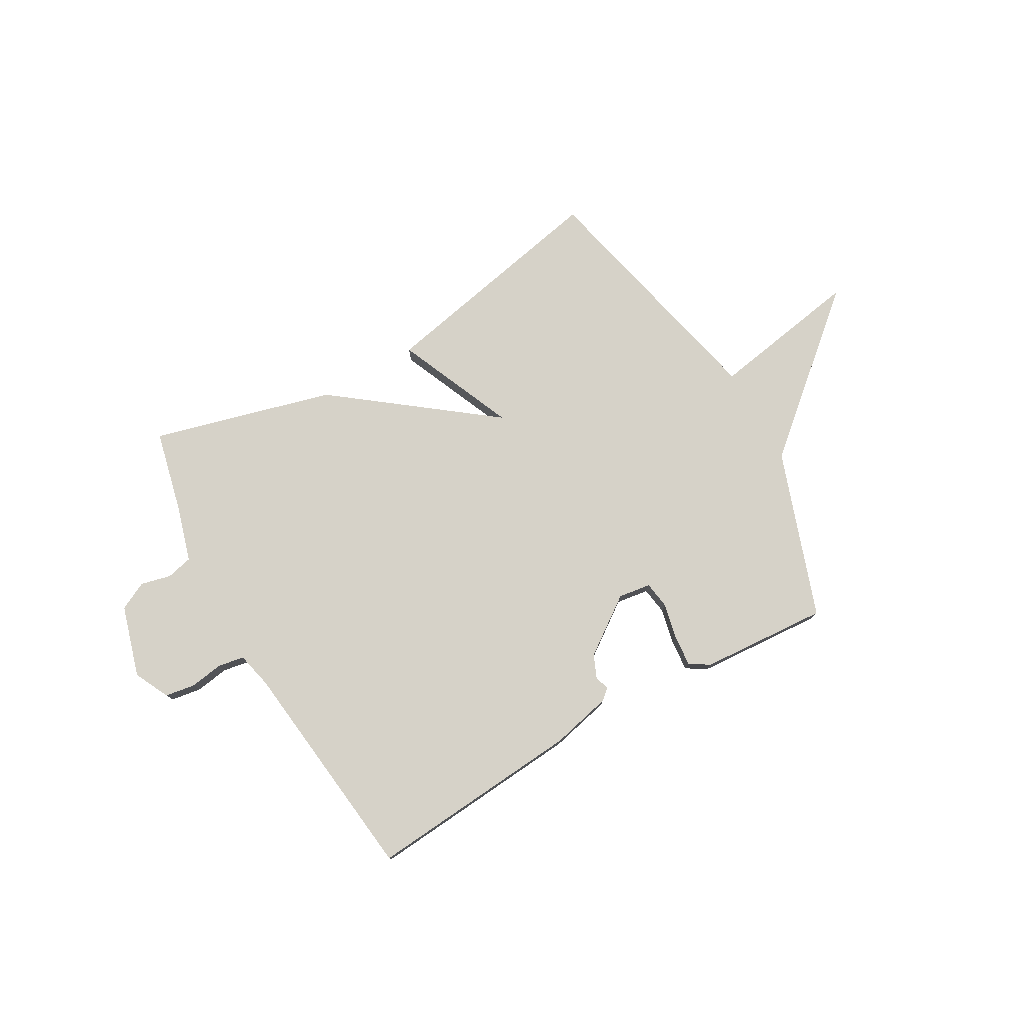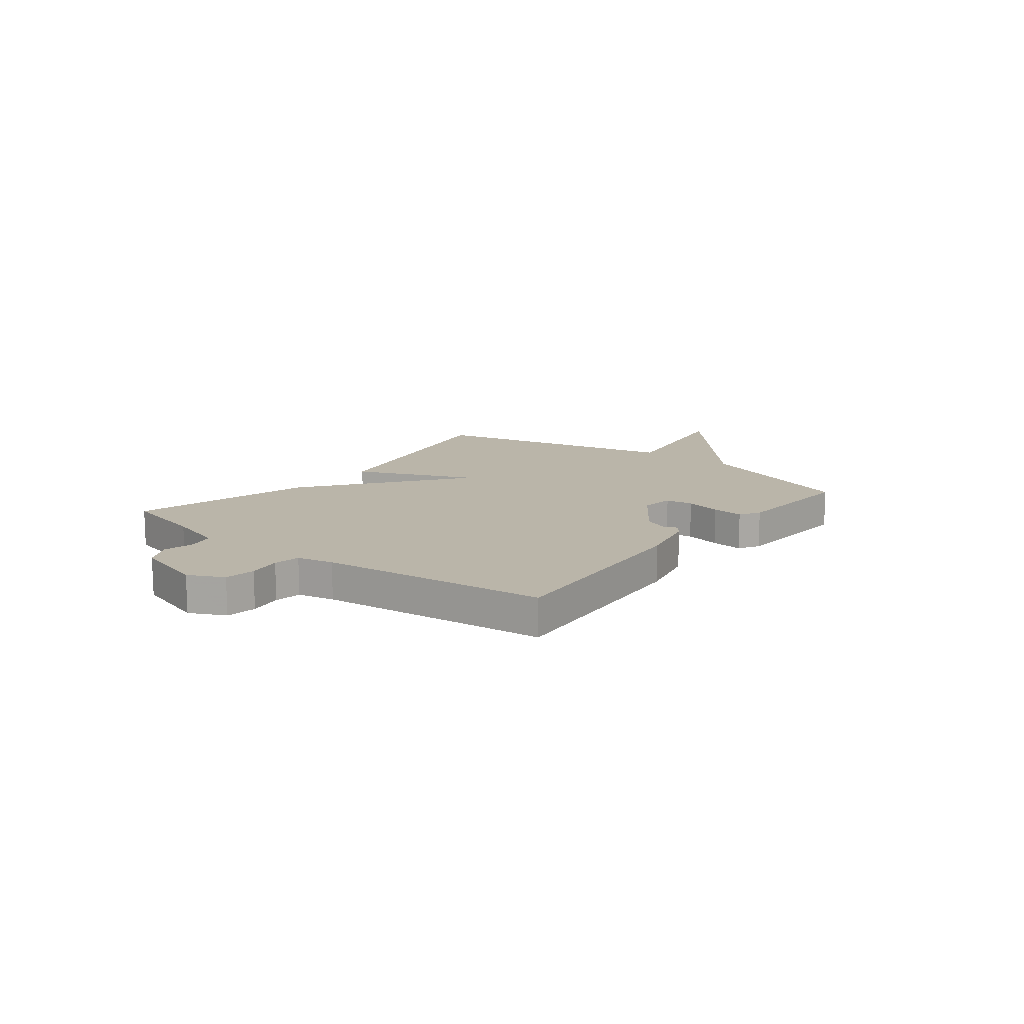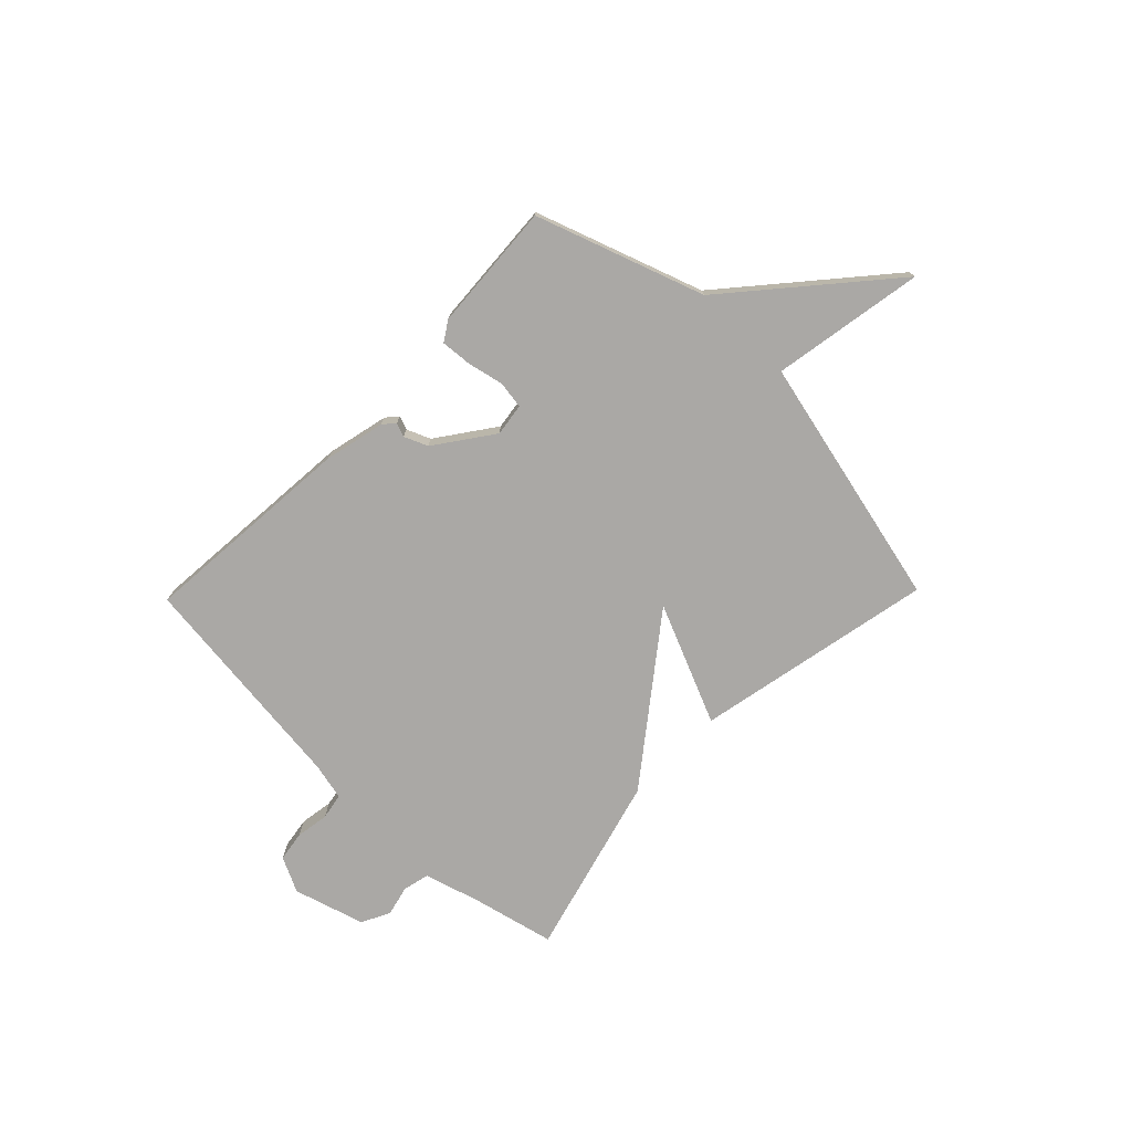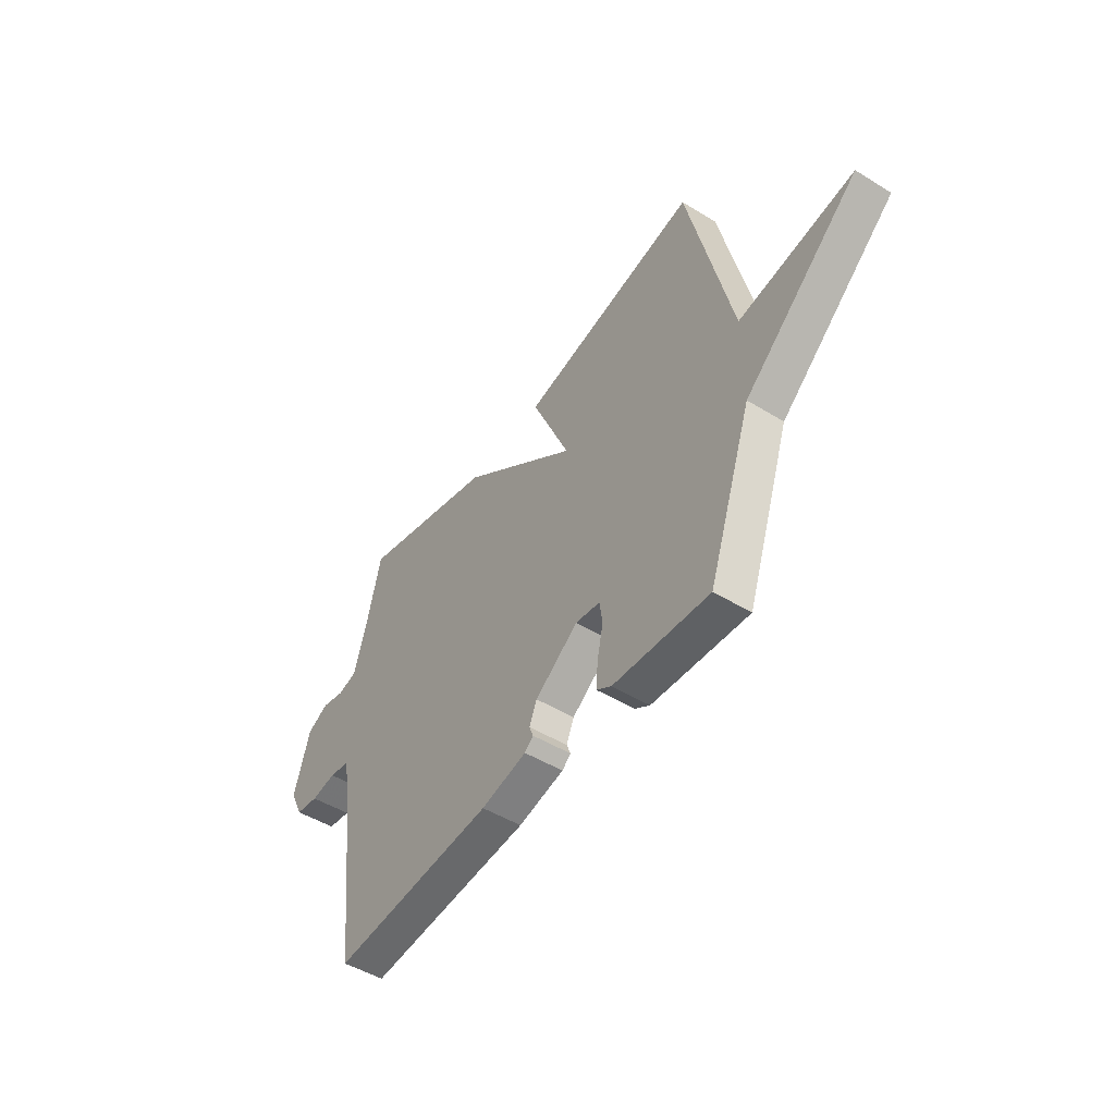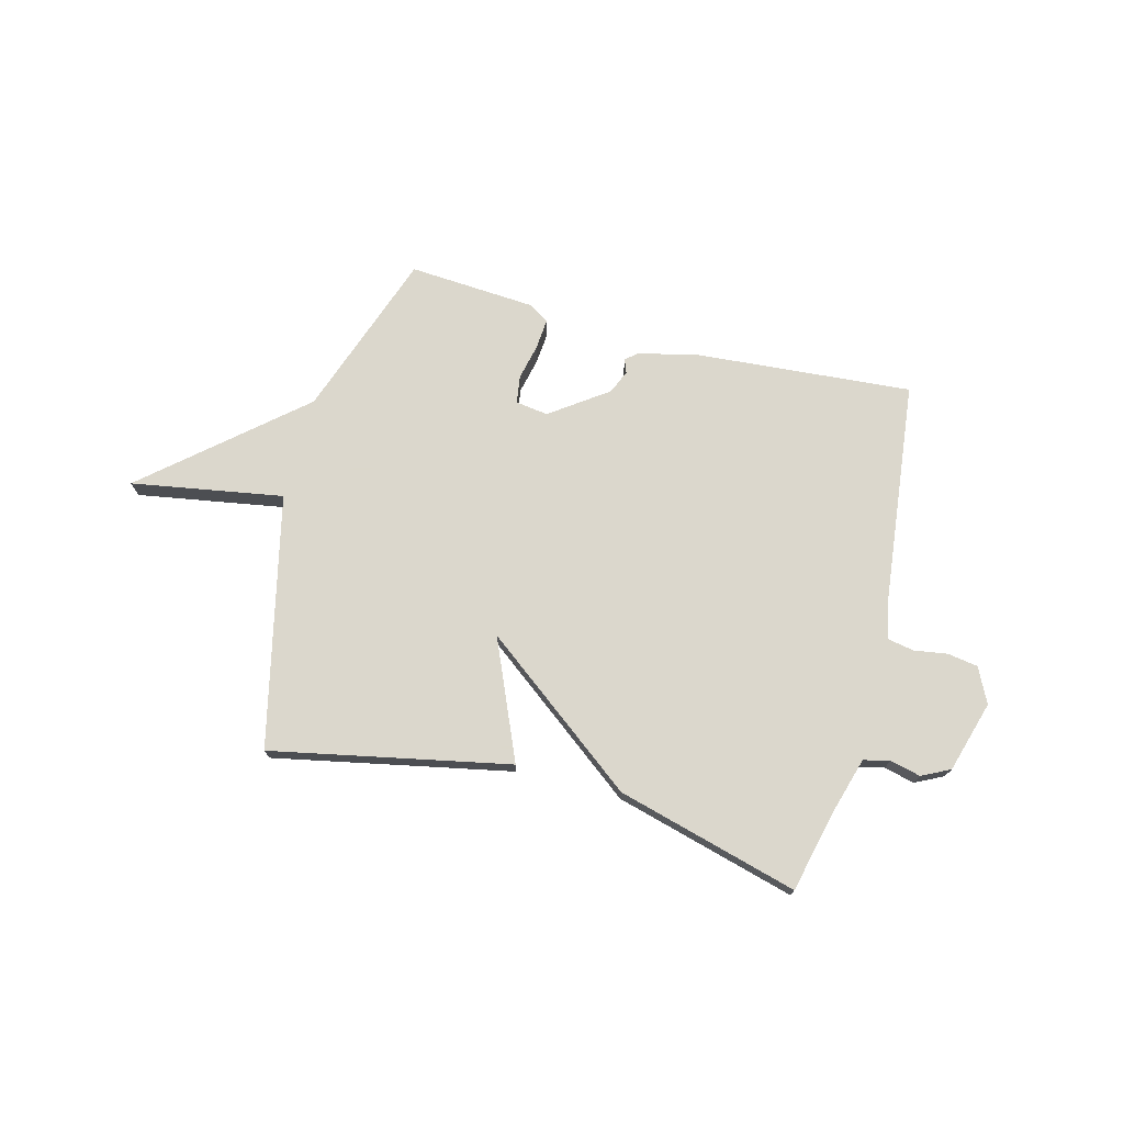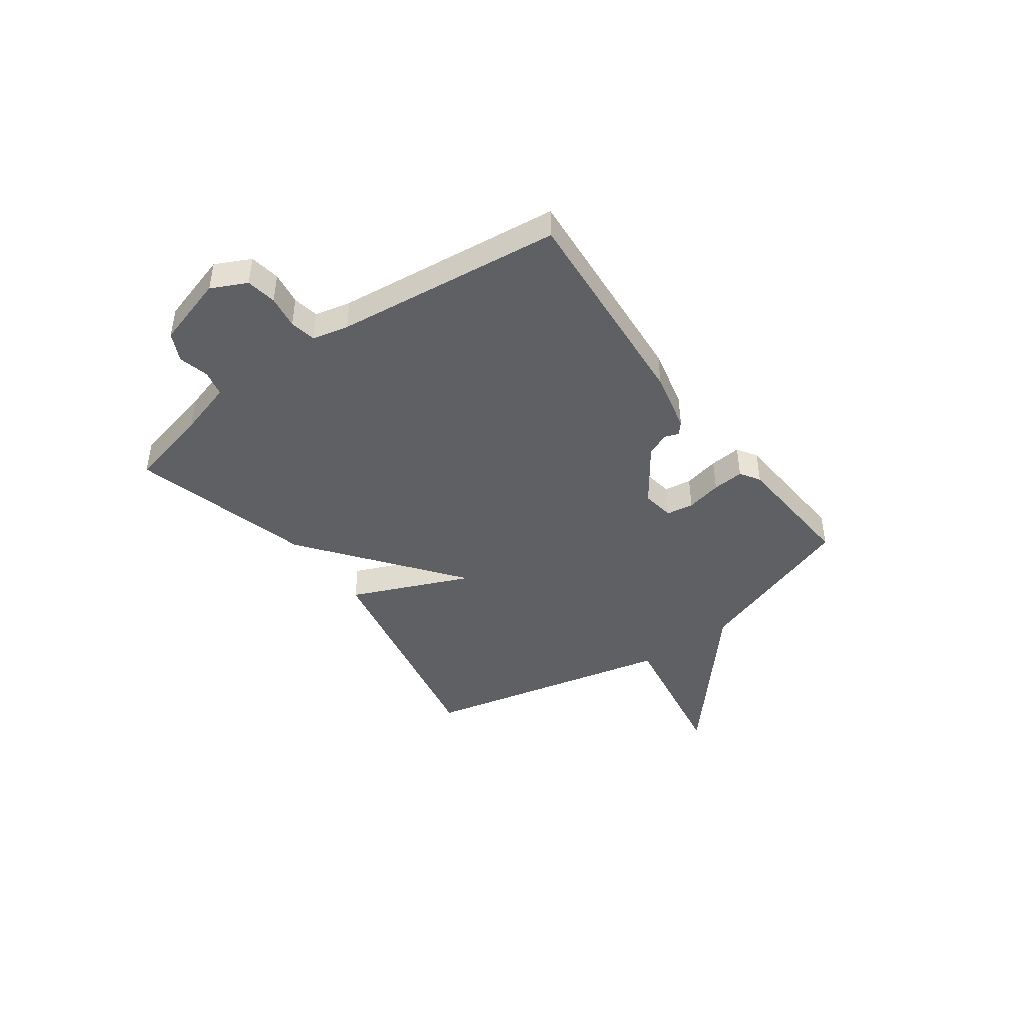
<metadata>
{"format":"obj","ext":"obj","renderer":"f3d","projection":"perspective","resolution":1024,"background":"white","views":[{"elev":77.5,"azim":150.4,"up":"+Y"},{"elev":13.7,"azim":128.1,"up":"+Y"},{"elev":-75.2,"azim":-134.2,"up":"+Y"},{"elev":-48.5,"azim":-124.4,"up":"+Z"},{"elev":73.4,"azim":14.8,"up":"+Y"},{"elev":-43.6,"azim":126.2,"up":"+Y"}]}
</metadata>
<code>
v 0.5 0.07 -0.5
v 0.088 0.07 -0.466
v -0.028 0.07 -0.439
v -0.05 0.07 -0.42
v -0.04 0.07 -0.394
v -0.059 0.07 -0.349
v -0.168 0.07 -0.271
v -0.23 0.07 -0.28
v -0.238 0.07 -0.332
v -0.223 0.07 -0.4
v -0.218 0.07 -0.46
v -0.256 0.07 -0.484
v -0.5 0.07 -0.5
v -0.611 0.07 -0.181
v -0.901 0.07 0.069
v -0.611 0.07 0.019
v -0.5 0.07 0.5
v -0.046 0.07 0.407
v -0.144 0.07 0.18
v 0.154 0.07 0.407
v 0.5 0.07 0.5
v 0.537 0.07 0.342
v 0.568 0.07 0.236
v 0.618 0.07 0.224
v 0.676 0.07 0.238
v 0.73 0.07 0.211
v 0.77 0.07 0.075
v 0.737 0.07 0.008
v 0.679 0.07 -0.001
v 0.616 0.07 0.009
v 0.566 0.07 0
v 0.55 0.07 -0.069
v 0.5 0 -0.5
v 0.088 0 -0.466
v -0.028 0 -0.439
v -0.05 0 -0.42
v -0.04 0 -0.394
v -0.059 0 -0.349
v -0.168 0 -0.271
v -0.23 0 -0.28
v -0.238 0 -0.332
v -0.223 0 -0.4
v -0.218 0 -0.46
v -0.256 0 -0.484
v -0.5 0 -0.5
v -0.611 0 -0.181
v -0.901 0 0.069
v -0.611 0 0.019
v -0.5 0 0.5
v -0.046 0 0.407
v -0.144 0 0.18
v 0.154 0 0.407
v 0.5 0 0.5
v 0.537 0 0.342
v 0.568 0 0.236
v 0.618 0 0.224
v 0.676 0 0.238
v 0.73 0 0.211
v 0.77 0 0.075
v 0.737 0 0.008
v 0.679 0 -0.001
v 0.616 0 0.009
v 0.566 0 0
v 0.55 0 -0.069
f 28 29 30
f 27 28 30
f 26 27 30
f 25 26 30
f 24 25 30
f 23 24 30 31
f 22 23 31 32
f 1 2 3
f 32 1 3
f 22 32 3
f 21 22 3
f 20 21 3
f 19 20 3
f 16 17 18 19
f 14 15 16
f 13 14 16
f 12 13 16
f 11 12 16
f 10 11 16
f 9 10 16
f 8 9 16
f 7 8 16 19
f 3 4 5
f 19 3 5
f 19 5 6
f 6 7 19
f 62 61 60
f 62 60 59
f 62 59 58
f 62 58 57
f 62 57 56
f 63 62 56 55
f 64 63 55 54
f 35 34 33
f 35 33 64
f 35 64 54
f 35 54 53
f 35 53 52
f 35 52 51
f 51 50 49 48
f 48 47 46
f 48 46 45
f 48 45 44
f 48 44 43
f 48 43 42
f 48 42 41
f 48 41 40
f 51 48 40 39
f 37 36 35
f 37 35 51
f 38 37 51
f 51 39 38
f 1 33 34 2
f 2 34 35 3
f 3 35 36 4
f 4 36 37 5
f 5 37 38 6
f 6 38 39 7
f 7 39 40 8
f 8 40 41 9
f 9 41 42 10
f 10 42 43 11
f 11 43 44 12
f 12 44 45 13
f 13 45 46 14
f 14 46 47 15
f 15 47 48 16
f 16 48 49 17
f 17 49 50 18
f 18 50 51 19
f 19 51 52 20
f 20 52 53 21
f 21 53 54 22
f 22 54 55 23
f 23 55 56 24
f 24 56 57 25
f 25 57 58 26
f 26 58 59 27
f 27 59 60 28
f 28 60 61 29
f 29 61 62 30
f 30 62 63 31
f 31 63 64 32
f 32 64 33 1

</code>
